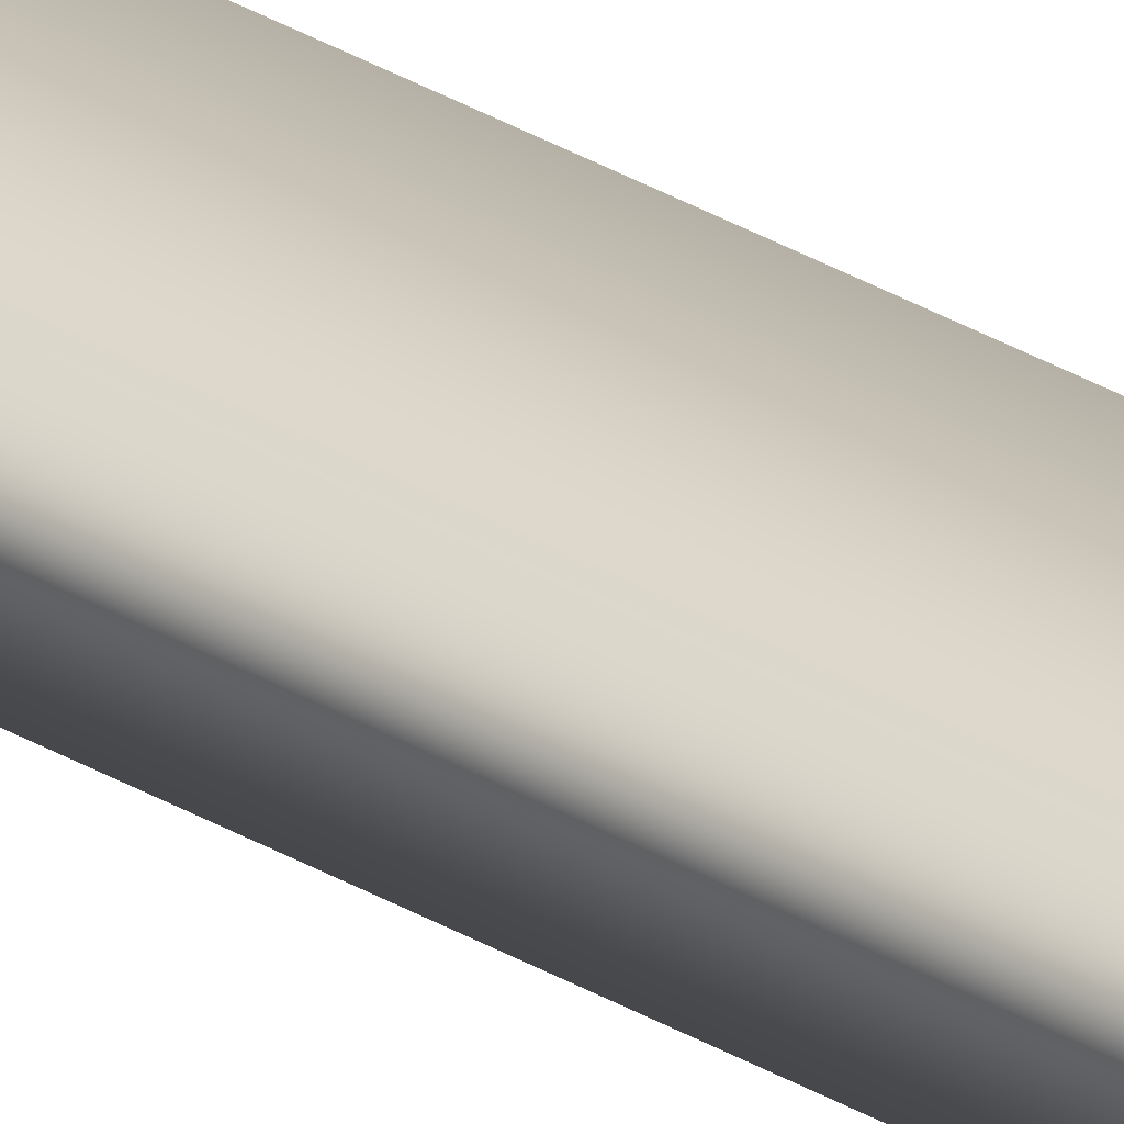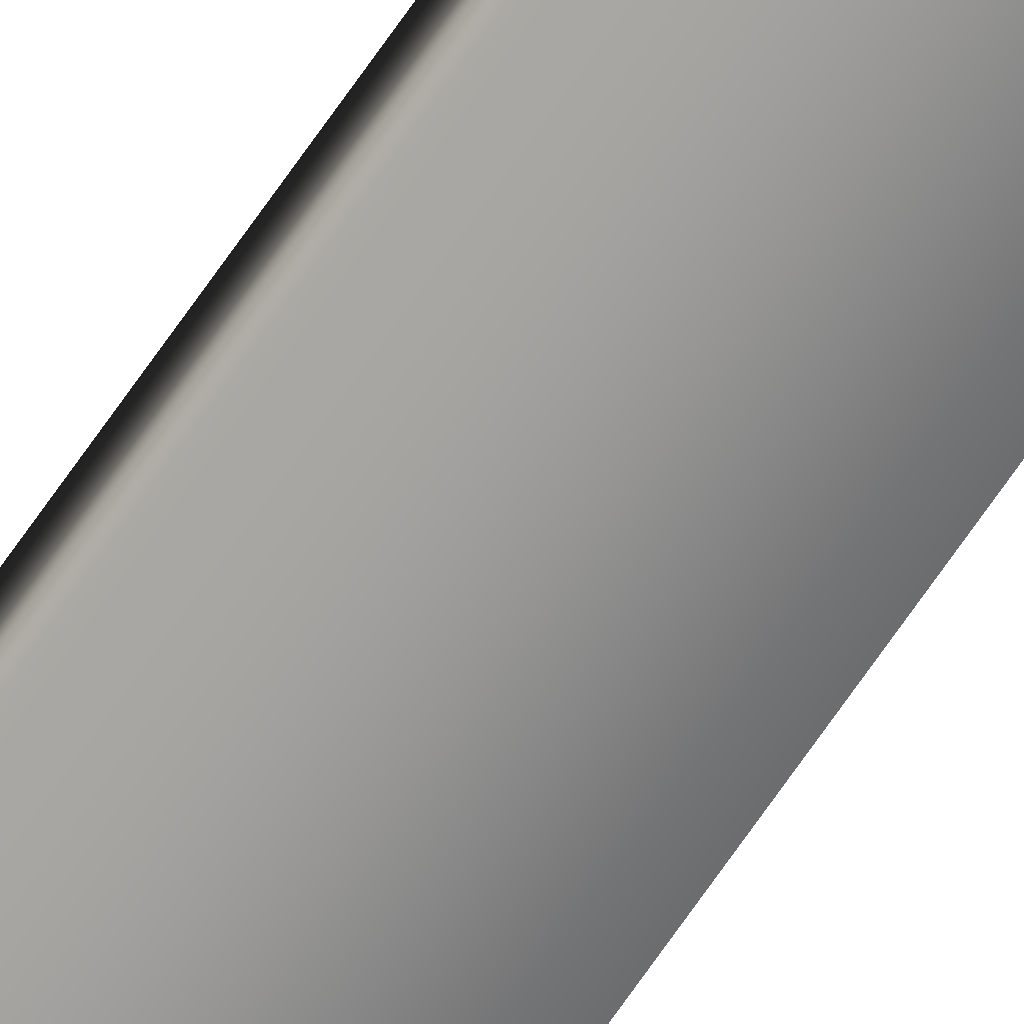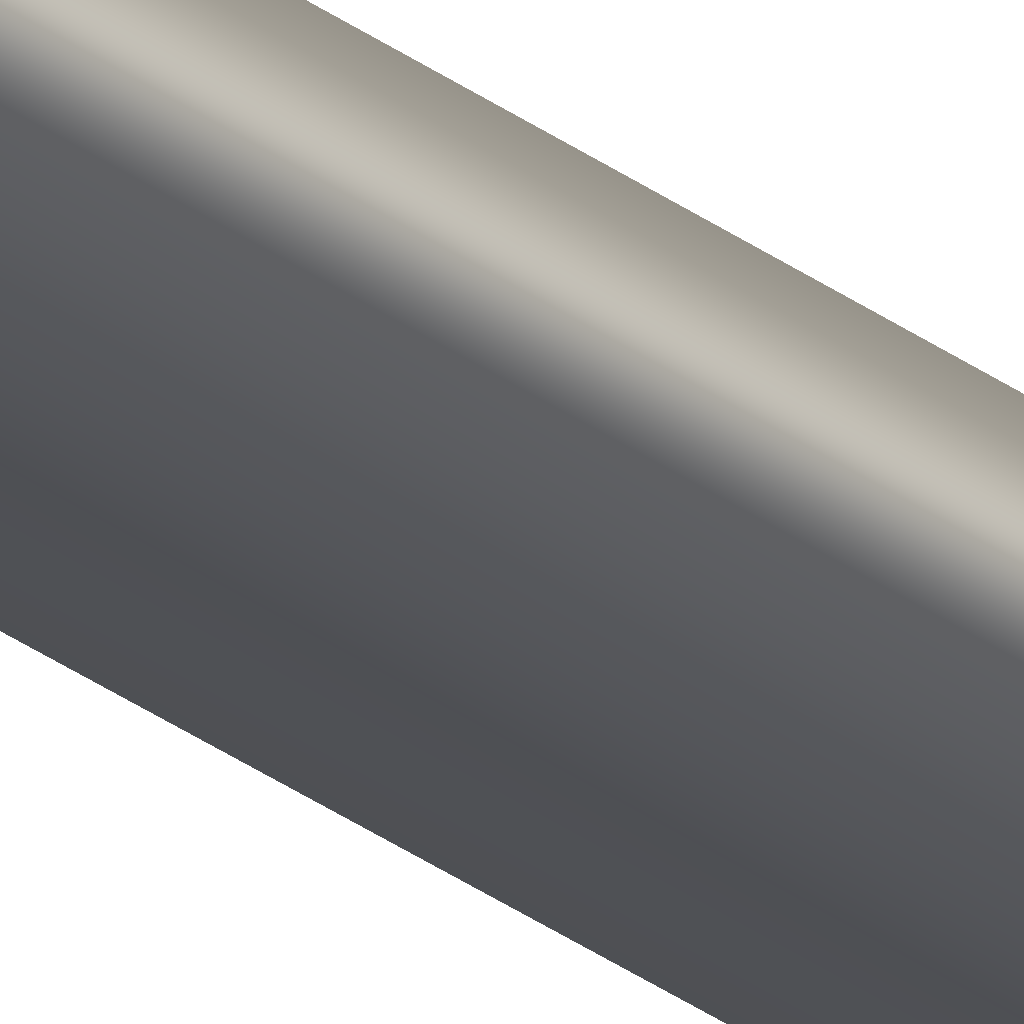
<metadata>
{"format":"obj","ext":"obj","renderer":"f3d","projection":"perspective","resolution":1024,"background":"white","views":[{"elev":26.8,"azim":134.6,"up":"+Y"},{"elev":-68.3,"azim":-34.3,"up":"+Y"},{"elev":-23.4,"azim":-143.9,"up":"+Y"}]}
</metadata>
<code>
v 51.95 55.65 -9.65
v 51.95 55.65 -13.61
v 51.99 55.65 -9.65
v 51.99 55.65 -13.61
v 51.99 55.67 -13.61
v 51.95 55.67 -13.61
v 51.99 55.67 -9.65
v 51.95 55.67 -9.65
f 1 2 3
f 3 2 4
f 5 4 6
f 6 4 2
f 7 3 5
f 5 3 4
f 1 8 2
f 2 8 6
f 8 1 7
f 7 1 3
f 7 5 8
f 8 5 6

</code>
